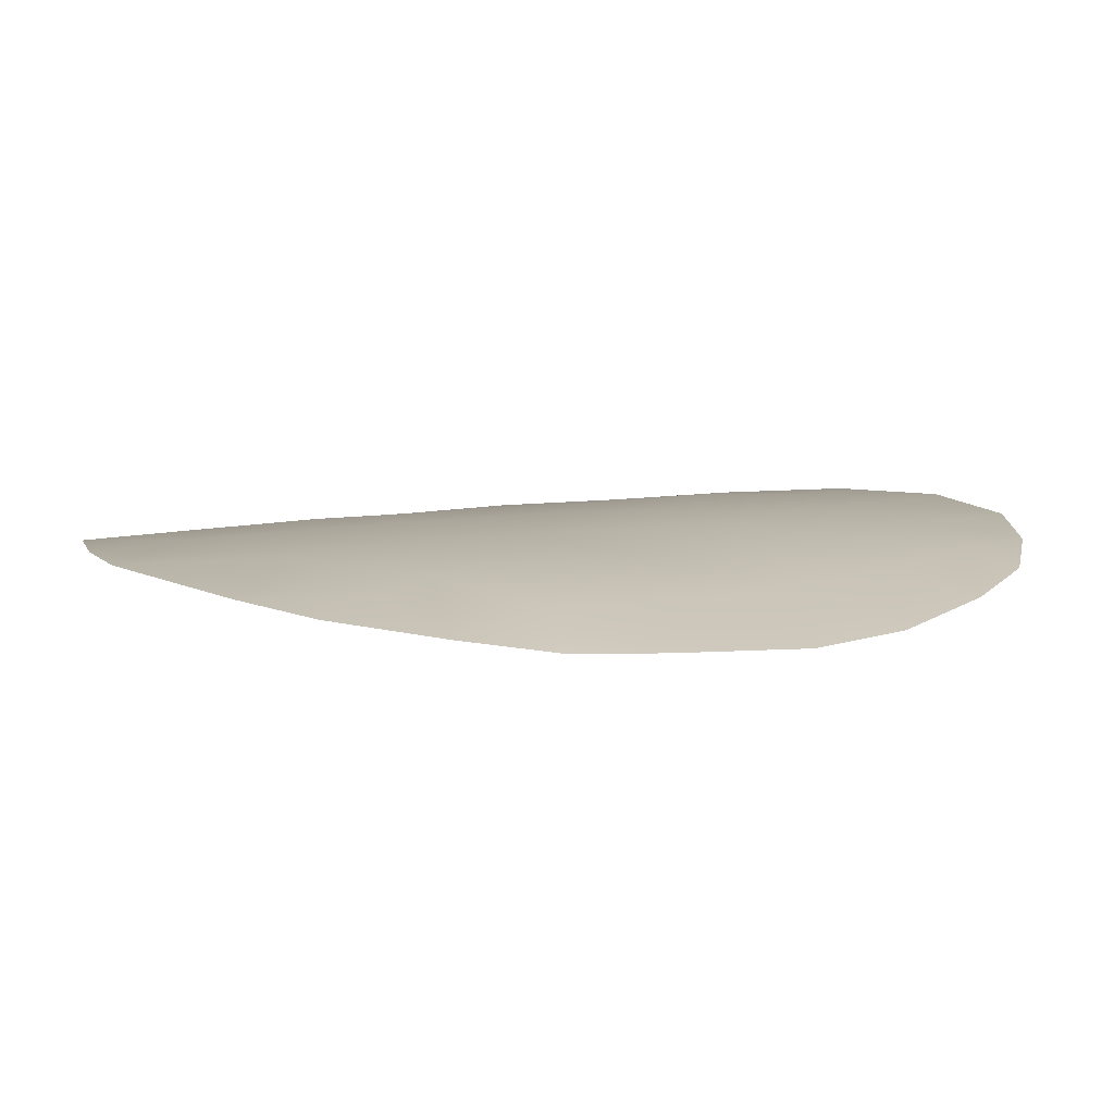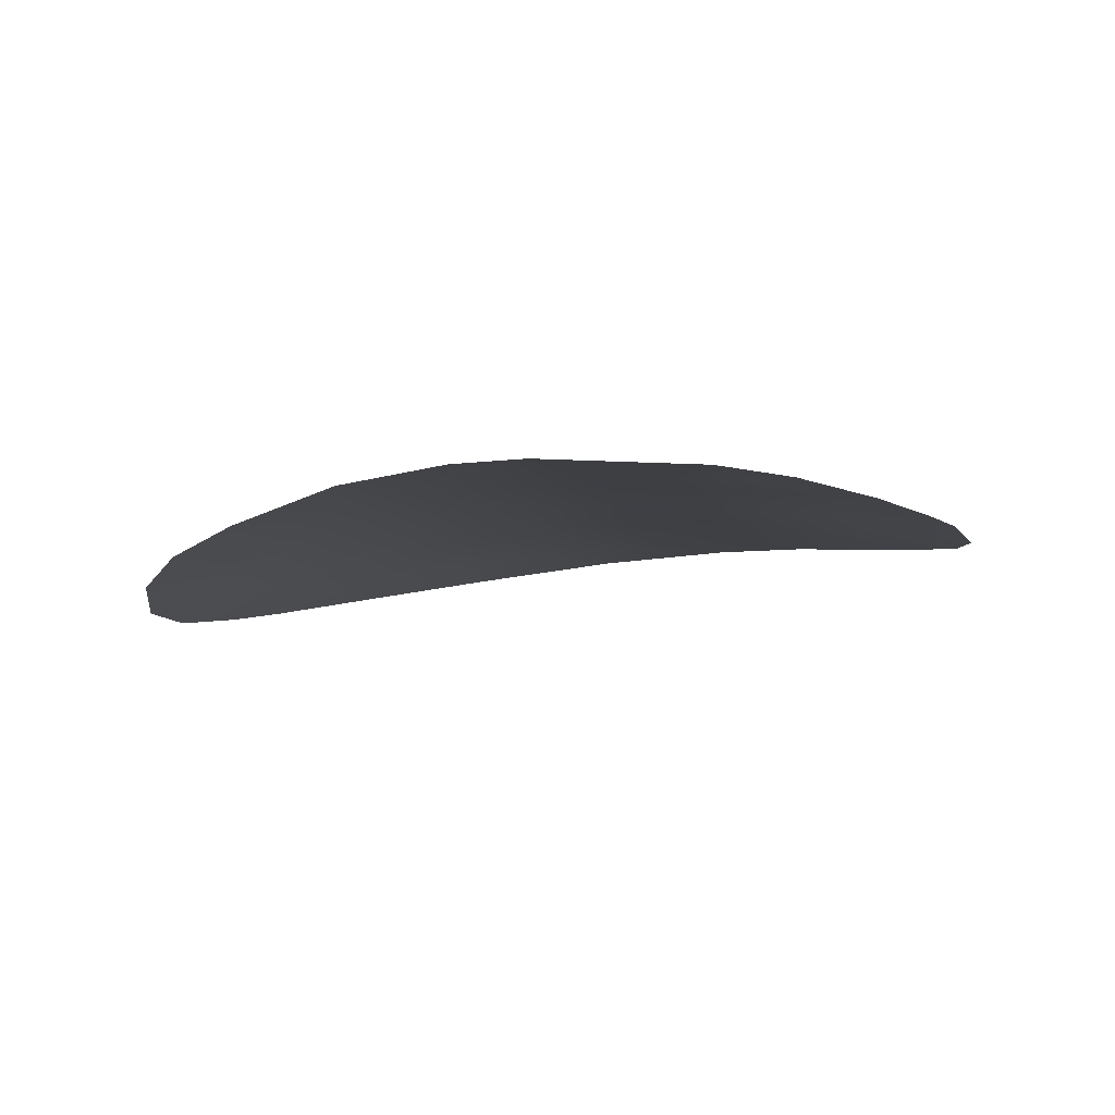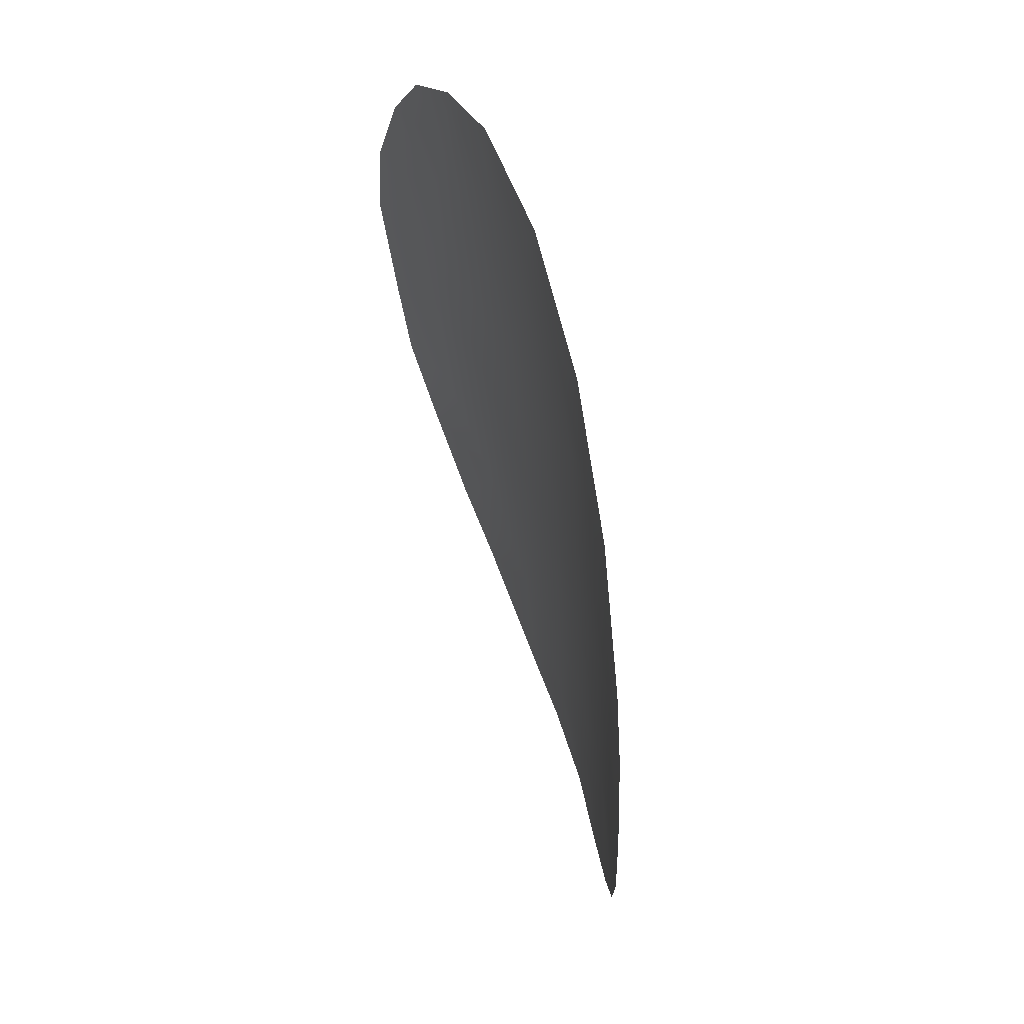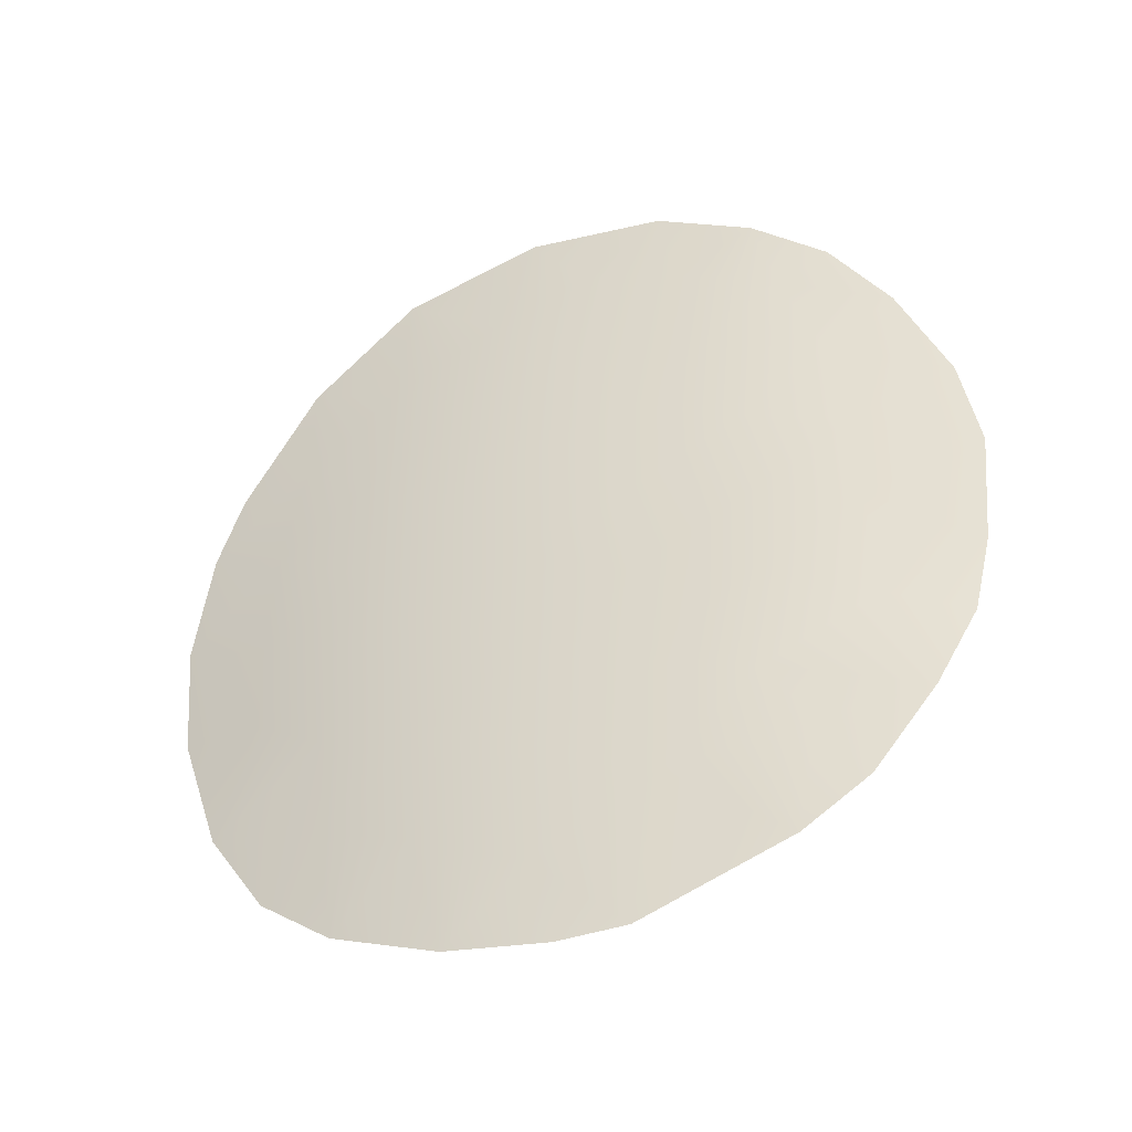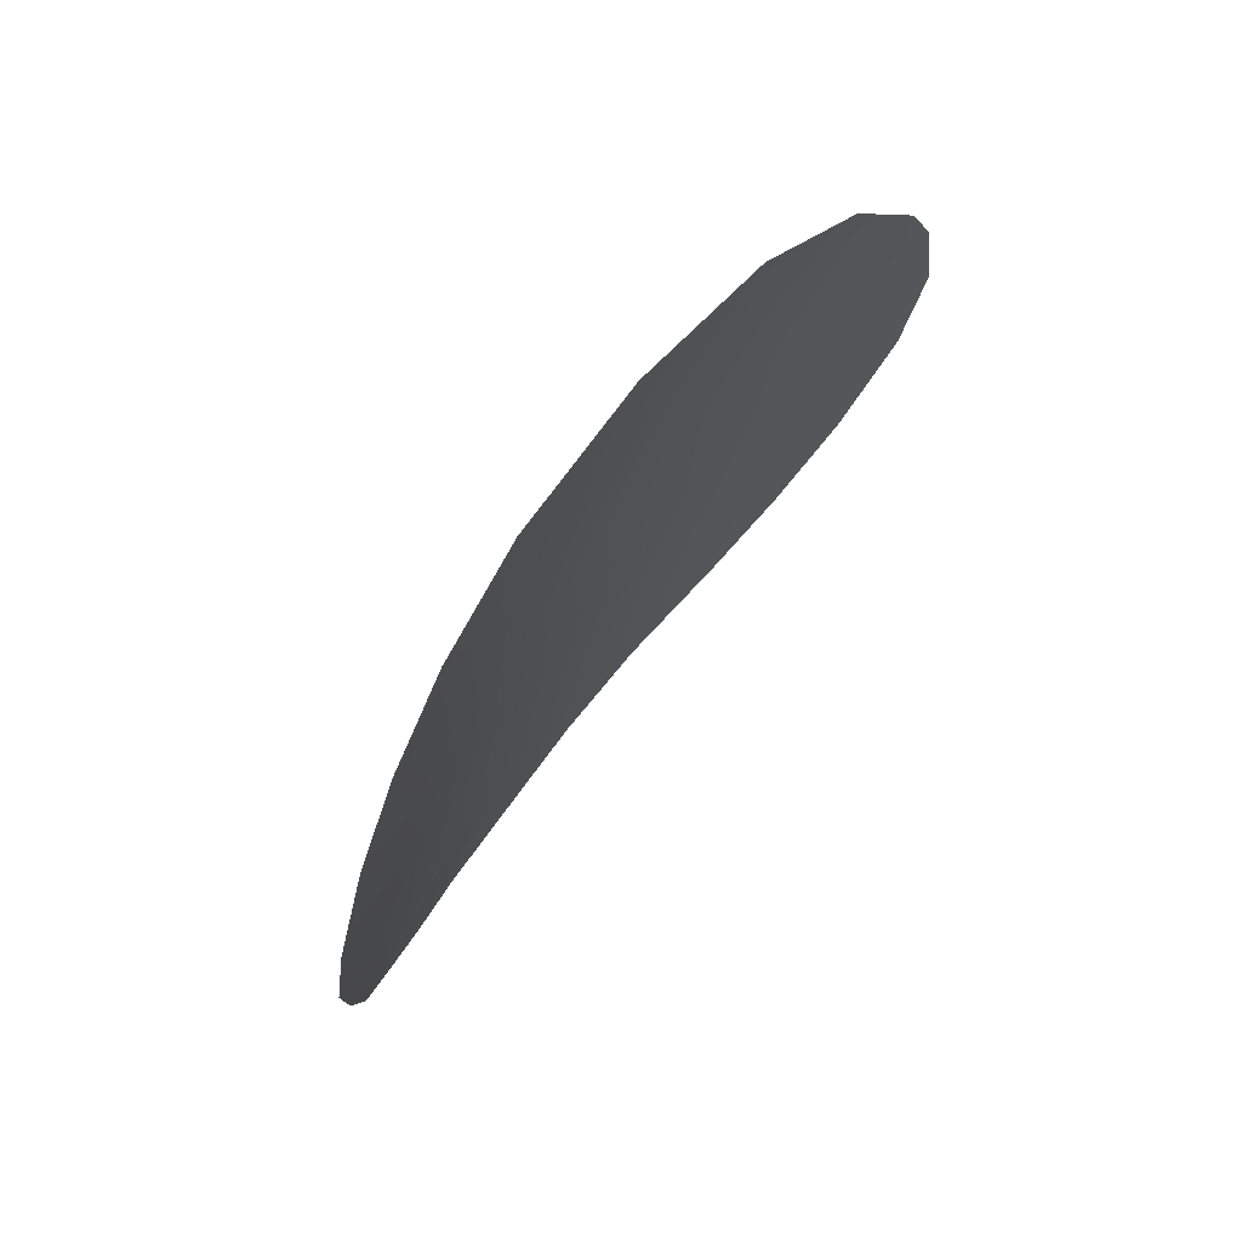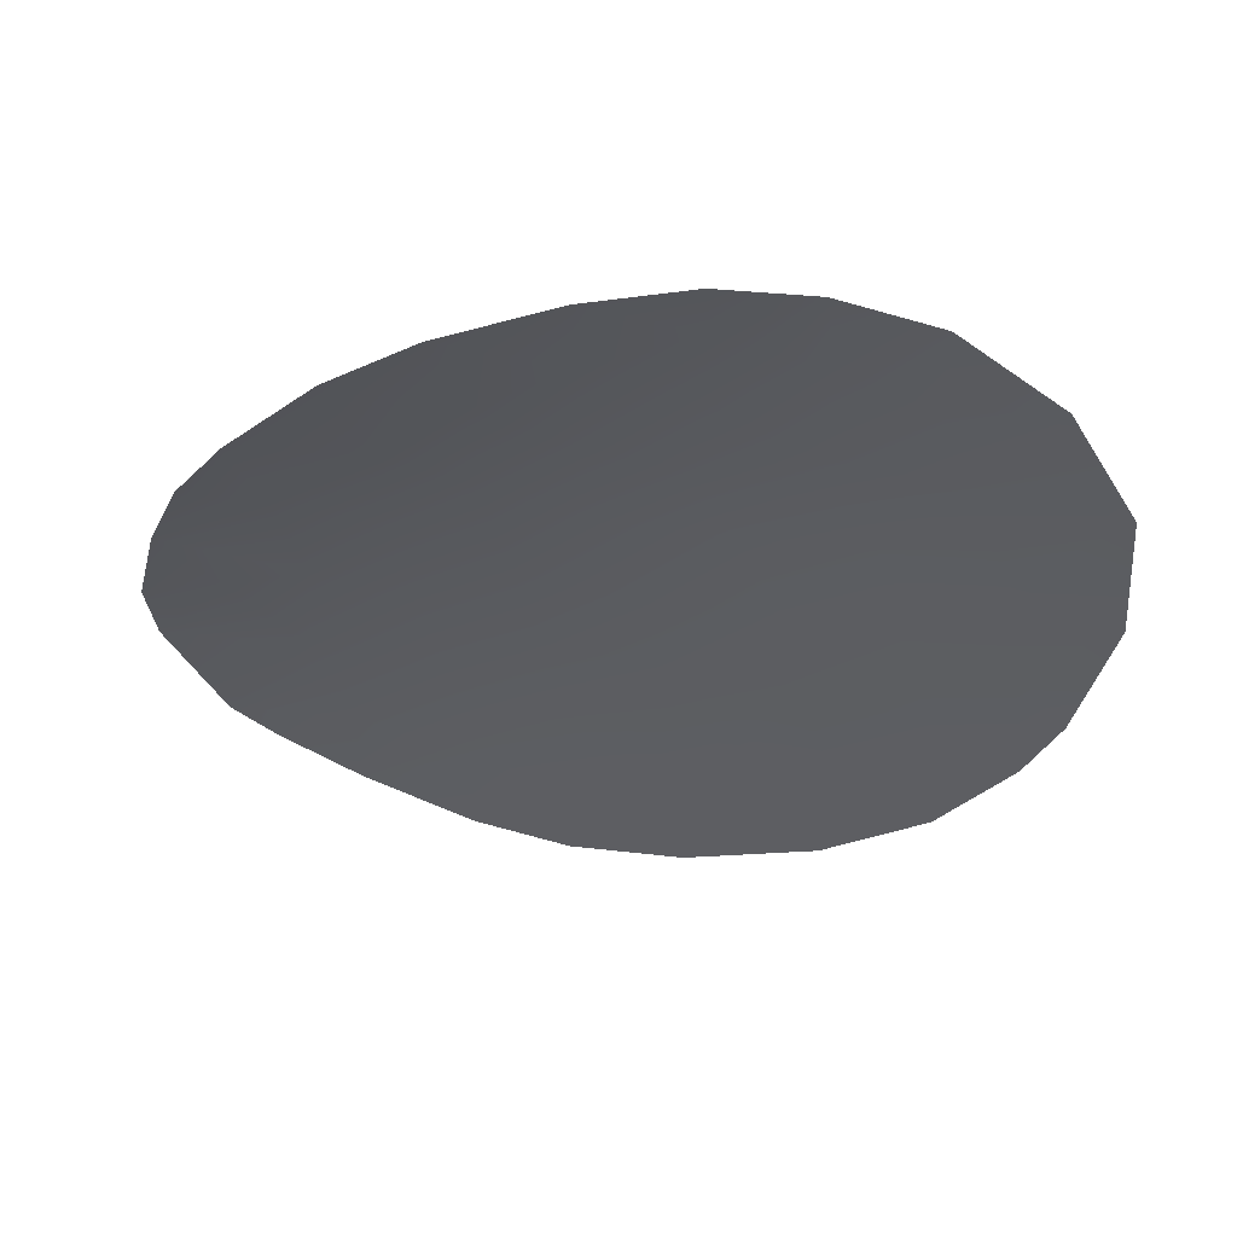
<metadata>
{"format":"obj","ext":"obj","renderer":"f3d","projection":"perspective","resolution":1024,"background":"white","views":[{"elev":15.5,"azim":64.8,"up":"+Z"},{"elev":-1.7,"azim":11.4,"up":"+Z"},{"elev":55.3,"azim":-113.2,"up":"+Y"},{"elev":-43.4,"azim":14.5,"up":"+Y"},{"elev":73.0,"azim":122.3,"up":"+Y"},{"elev":-31.8,"azim":133.7,"up":"+Z"}]}
</metadata>
<code>
v -2.203 -37.39 61.69
v -0.03636 -40.45 61.98
v -3.891 -40.64 61.52
v -3.889 -38.62 61.47
v -0.4143 -38.18 61.86
v -3.719 -33.54 61.23
v 1.372 -33.02 61.56
v 1.555 -34.85 61.66
v 2.155 -29.71 61.35
v 5.197 -34.16 61.16
v 1.888 -41.94 62
v -2.28 -27.05 61.04
v 3.994 -39.4 61.65
v 2.958 -41.01 61.87
v -4.663 -27.66 60.69
v 4.894 -32.38 61.12
v -0.5045 -43.08 62.04
v 4.057 -30.46 61.17
v -8.599 -34.53 59.81
v -6.526 -29.19 60.33
v -8.354 -36.74 59.97
v -7.536 -39.11 60.37
v -3.313 -42.82 61.72
v -6.45 -40.82 60.79
v 4.693 -37.94 61.44
v 5.007 -36.46 61.35
v 3.046 -29 61.22
v -8.305 -32.51 59.89
v 1.759 -28.02 61.28
v 0.09343 -27.26 61.25
v 3.317 -37.47 61.67
v 2.818 -31.55 61.38
v -6.89 -33.2 60.39
v -2.009 -41.61 61.89
v -2.345 -35.18 61.54
v 1.505 -38.7 61.87
v -5.17 -32.27 60.84
v -5.612 -38.01 60.98
v -3.378 -31.35 61.24
v -1.871 -32.86 61.5
v -6.489 -31.2 60.43
v -7.011 -35.3 60.42
v -6.914 -37.03 60.51
v 2.225 -39.9 61.87
v 3.149 -33.43 61.45
v 3.221 -35.26 61.55
v -2.187 -39.46 61.77
v -1.201 -30.5 61.41
v -4.847 -30.08 60.82
v -0.5386 -36.21 61.75
v -5.658 -36.18 60.9
v -0.381 -34.31 61.65
v -0.1677 -32.36 61.57
v -7.846 -31.26 60.01
v -1.614 -43.13 61.98
v -5.16 -41.92 61.21
v -1.258 -28.48 61.26
v 0.9329 -30.91 61.47
v -3.962 -35.96 61.31
v -5.141 -34.58 60.99
v 0.3751 -29.02 61.36
v -2.934 -29.15 61.13
v -5.497 -39.78 61.05
v 1.467 -36.62 61.8
f 64 31 36
f 47 2 34
f 45 7 32
f 5 64 36
f 5 47 1
f 50 8 64
f 20 41 54
f 7 52 53
f 34 2 17
f 46 10 26
f 2 11 17
f 14 44 13
f 4 38 59
f 32 18 16
f 2 36 44
f 5 2 47
f 33 42 19
f 33 19 28
f 42 21 19
f 43 22 21
f 21 42 43
f 13 36 31
f 46 45 10
f 10 45 16
f 3 47 34
f 1 47 4
f 39 48 40
f 38 63 22
f 40 6 39
f 26 31 46
f 25 31 26
f 11 44 14
f 11 2 44
f 1 50 5
f 50 1 35
f 57 48 62
f 48 57 61
f 8 46 64
f 16 45 32
f 39 49 62
f 15 62 49
f 27 18 9
f 32 9 18
f 34 23 3
f 56 3 23
f 2 5 36
f 35 52 50
f 35 40 52
f 64 5 50
f 50 52 8
f 40 48 53
f 53 58 7
f 43 38 22
f 33 28 41
f 37 33 41
f 54 41 28
f 35 6 40
f 7 8 52
f 53 52 40
f 13 31 25
f 44 36 13
f 20 49 41
f 49 37 41
f 17 55 34
f 55 23 34
f 49 20 15
f 12 62 15
f 57 62 12
f 61 58 48
f 63 56 24
f 57 12 30
f 29 61 30
f 58 32 7
f 4 47 3
f 59 38 51
f 56 63 3
f 59 35 1
f 4 59 1
f 38 43 51
f 51 60 59
f 9 61 29
f 9 32 58
f 61 9 58
f 60 42 33
f 43 42 51
f 9 29 27
f 60 37 6
f 60 33 37
f 60 51 42
f 61 57 30
f 53 48 58
f 62 48 39
f 39 6 37
f 49 39 37
f 63 38 4
f 63 24 22
f 63 4 3
f 8 7 45
f 46 8 45
f 64 46 31
f 59 60 6
f 35 59 6

</code>
